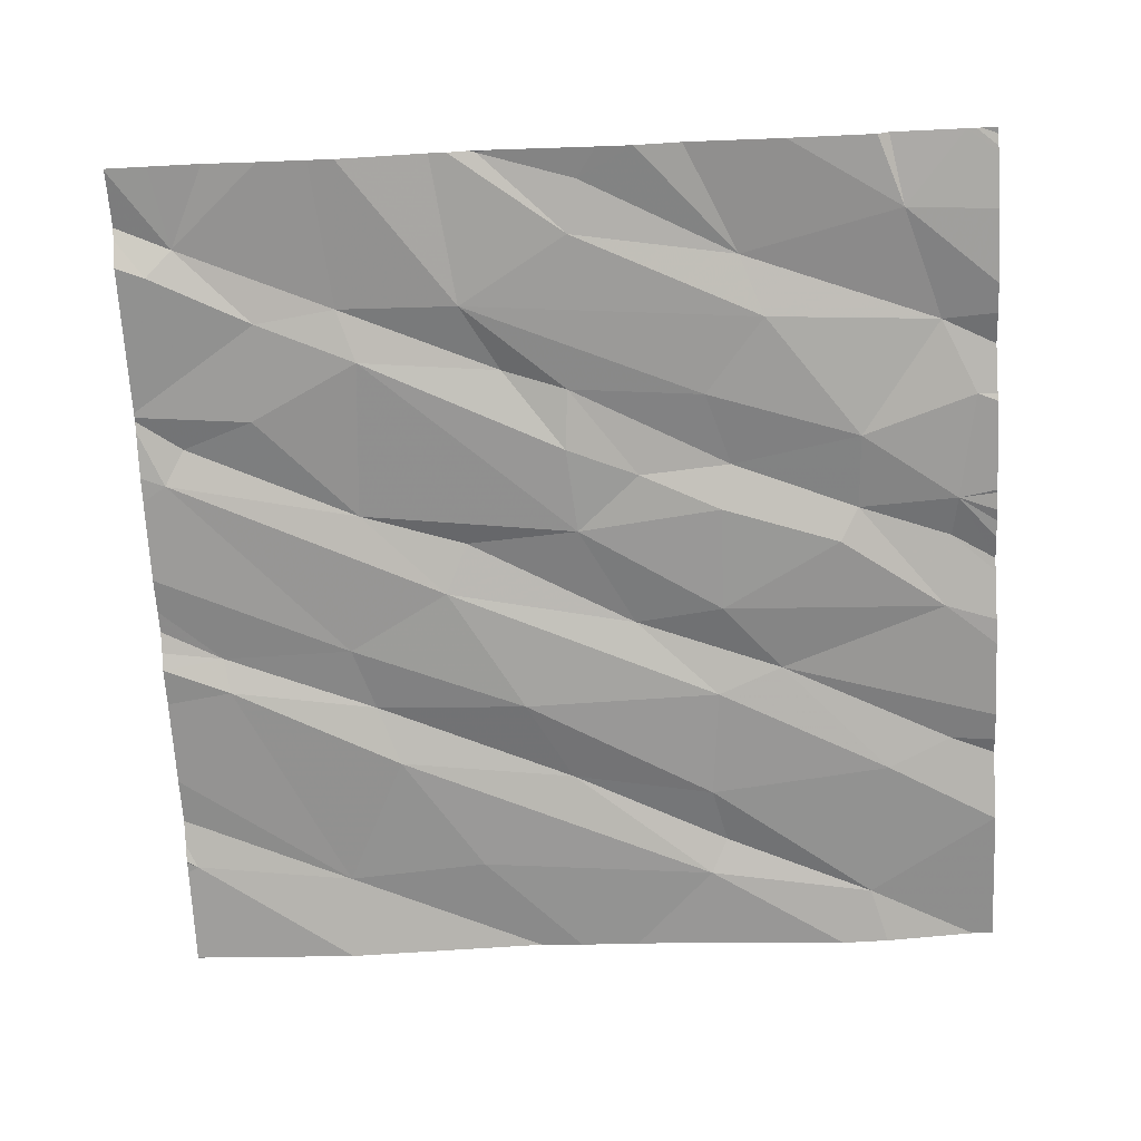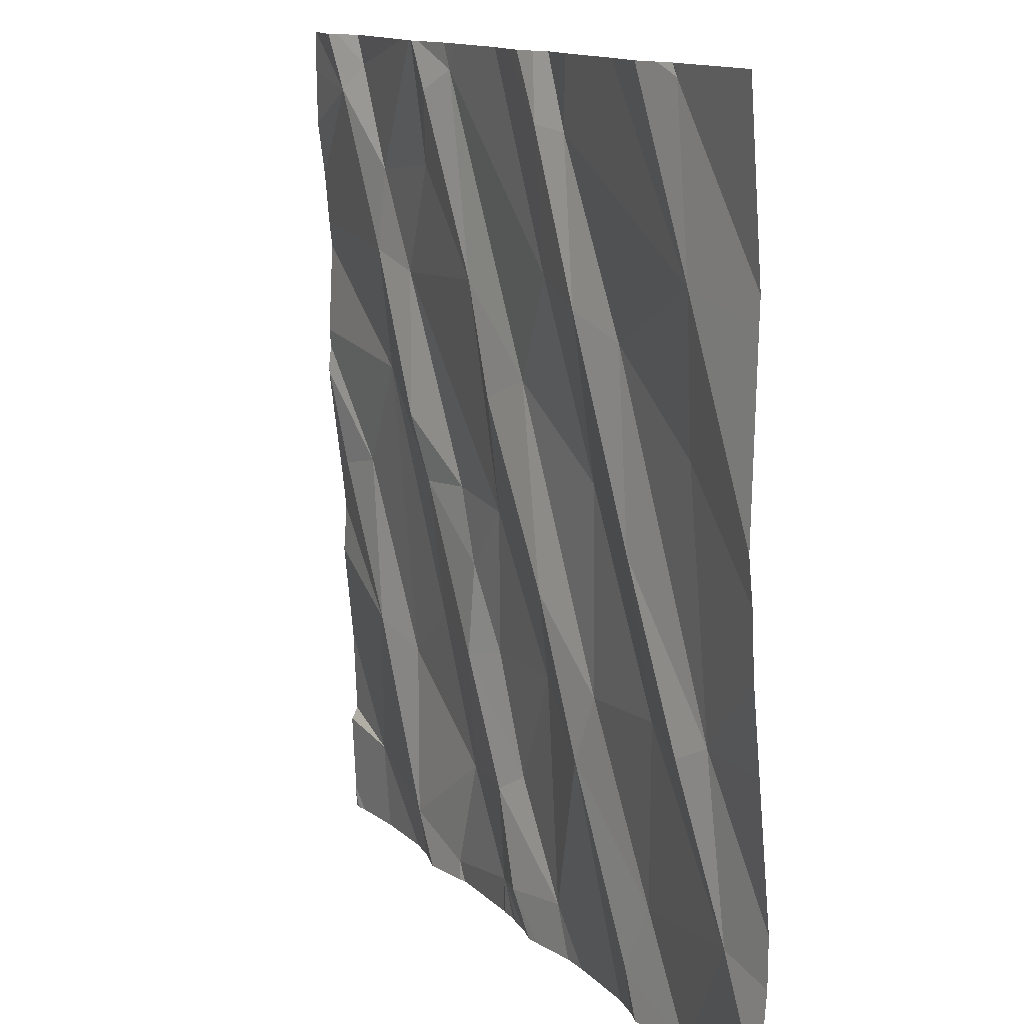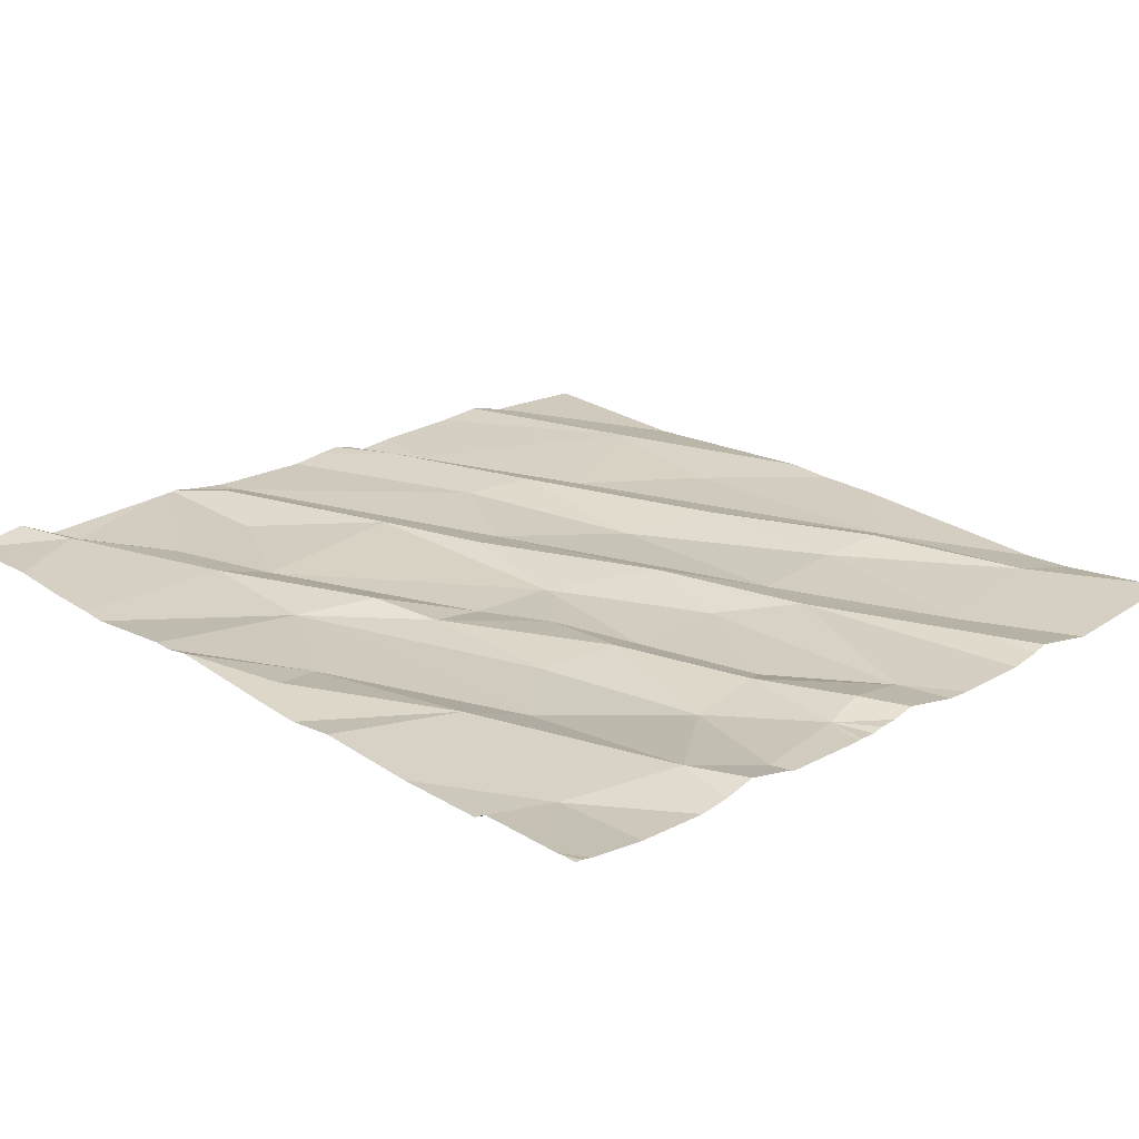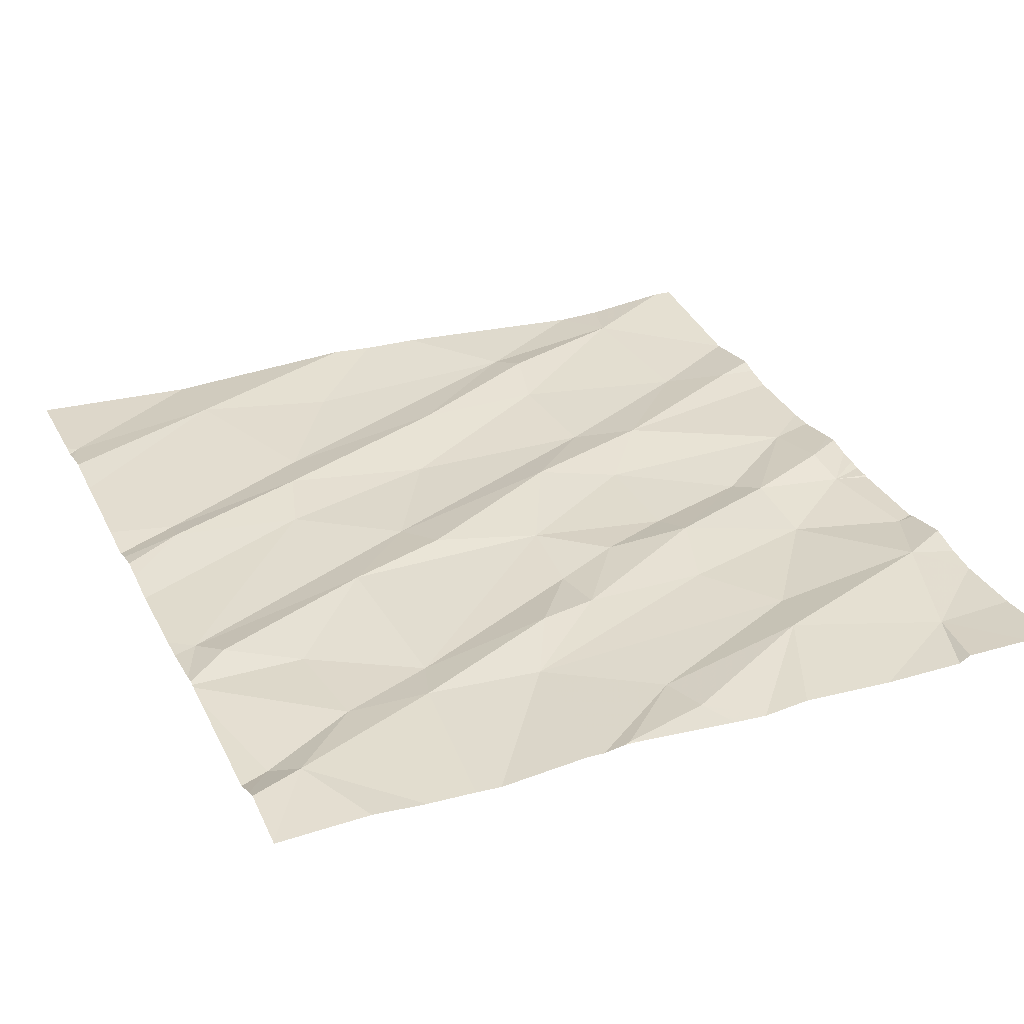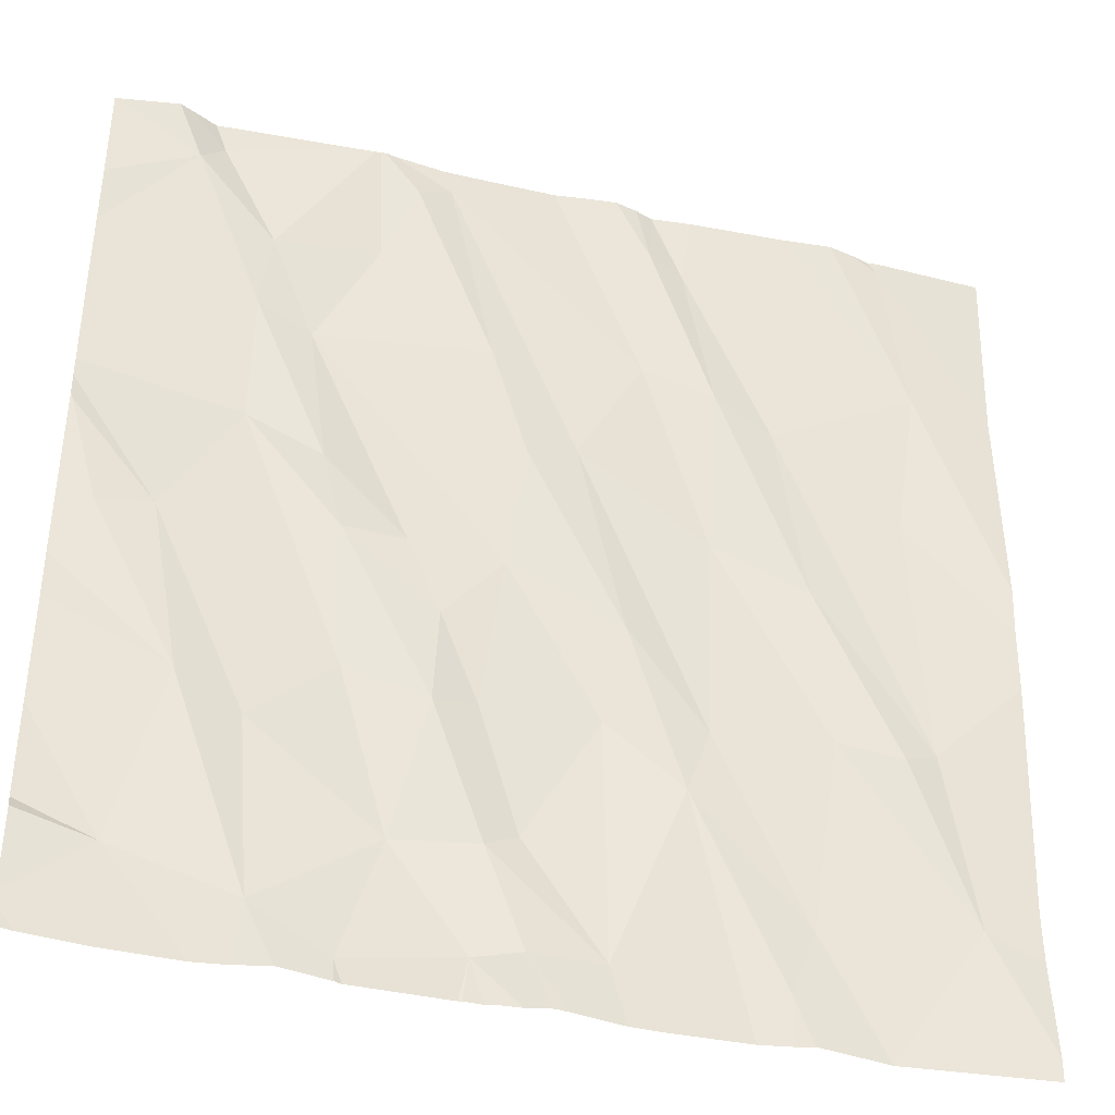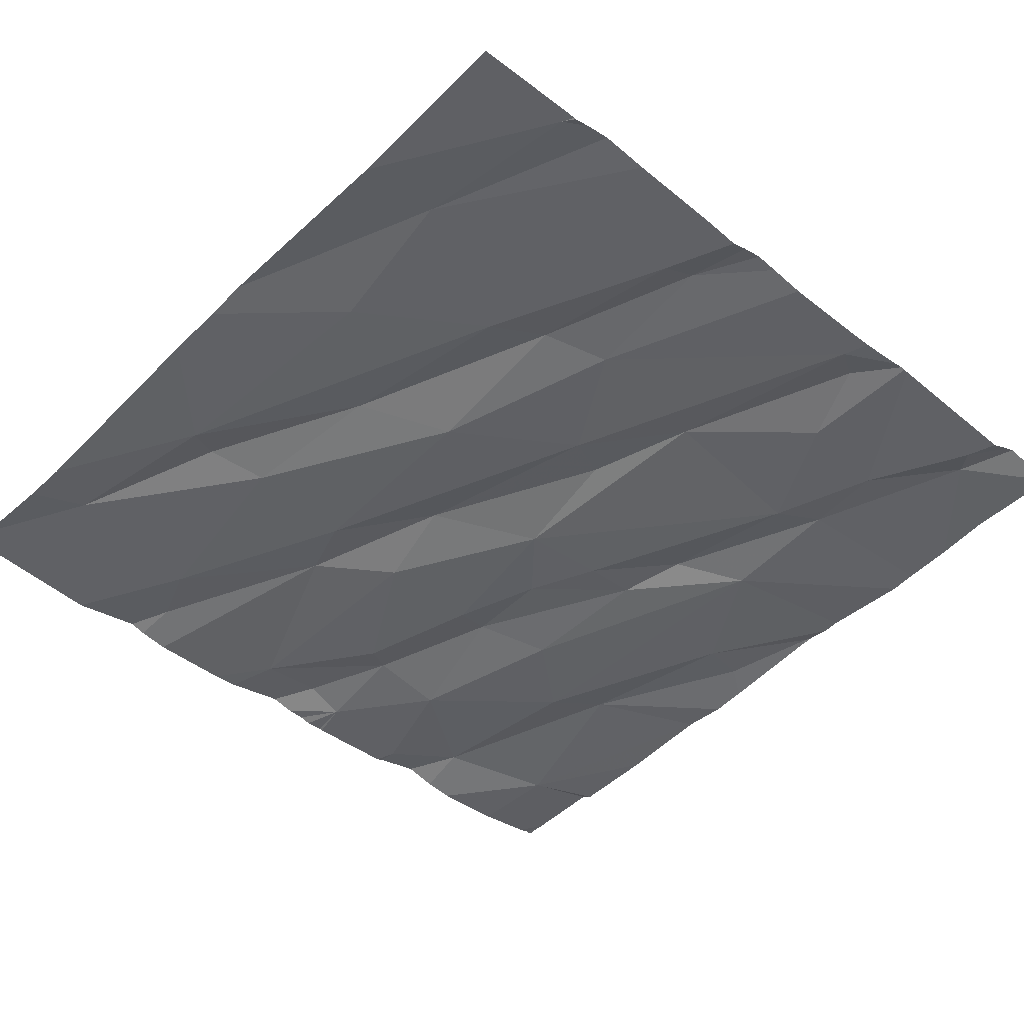
<metadata>
{"format":"obj","ext":"obj","renderer":"f3d","projection":"perspective","resolution":1024,"background":"white","views":[{"elev":-69.5,"azim":-86.9,"up":"+Z"},{"elev":12.9,"azim":64.8,"up":"+Y"},{"elev":21.2,"azim":-45.5,"up":"+Z"},{"elev":34.3,"azim":-114.3,"up":"+Z"},{"elev":-38.4,"azim":-15.5,"up":"+Y"},{"elev":-44.5,"azim":137.3,"up":"+Z"}]}
</metadata>
<code>
v -136.9 264.4 500.9
v -137.2 264.4 501
v -138.6 264.4 501
v -138 264.4 501
v -137.1 264.4 500.9
v -138.4 262.6 500.9
v -138.2 262.5 500.9
v -137.1 264.4 500.9
v -136.9 264.4 500.9
v -138.2 264.4 501
v -136.9 263.4 500.9
v -138.6 262.7 500.9
v -138 262.5 500.9
v -138.1 262.8 500.9
v -136.9 263.5 500.9
v -137.7 262.6 500.9
v -137.8 264.4 501
v -137.9 262.6 500.9
v -137.1 264.4 500.9
v -138.7 264.4 501
v -137.4 262.6 500.9
v -138.1 264.4 501
v -138.6 264.4 501
v -137.2 262.5 500.9
v -137.6 262.9 500.9
v -137.3 262.7 500.9
v -138.3 264.4 501
v -138.2 262.5 500.9
v -138.3 262.5 500.9
v -137 262.7 500.9
v -138.4 263 500.9
v -138.2 263.1 500.9
v -138.5 263 500.9
v -136.9 263.9 500.9
v -136.9 263.3 500.9
v -138.6 263.4 500.9
v -138 263.1 500.9
v -138.1 263 500.9
v -136.9 262.8 500.9
v -138 262.8 500.9
v -138.1 263.2 500.9
v -137.9 262.8 500.9
v -137.7 263.1 500.9
v -137.3 263.1 500.9
v -137.7 263.3 500.9
v -137.1 263.1 500.9
v -137.5 263.1 500.9
v -137.9 263.4 500.9
v -137.1 263.1 500.9
v -138.6 262.5 500.9
v -138.8 262.5 500.9
v -138.5 263.6 500.9
v -138.7 263.4 500.9
v -138.4 264.1 501
v -138.3 263.9 500.9
v -138.5 263.9 501
v -138.1 263.4 500.9
v -138.6 264.2 501
v -136.9 262.5 500.9
v -136.9 262.7 500.9
v -136.9 263.1 500.9
v -138.8 263.6 501
v -138.3 263.4 500.9
v -138.3 263.5 501
v -138 263.9 501
v -137.9 263.6 500.9
v -138.2 264.1 501
v -137.1 263.7 500.9
v -137.4 263.8 500.9
v -137.5 263.5 500.9
v -137.8 263.7 500.9
v -137.7 263.9 500.9
v -137.5 263.9 501
v -137.3 263.4 500.9
v -137.6 264.2 500.9
v -137.6 264.2 501
v -137.1 264 500.9
v -138.1 264.3 501
v -138.2 262.5 500.9
v -138.2 264.3 501
v -138.6 264.3 501
v -138.2 264.4 501
v -138.2 264.4 501
v -137.1 264.3 500.9
v -138.5 262.5 500.9
v -138.8 262.5 500.9
v -138.8 262.5 500.9
v -138.2 264.4 501
v -138.8 262.5 500.9
v -138.8 262.7 500.9
v -138.8 263.1 500.9
v -138.8 263.2 500.9
v -138.8 262.7 500.9
v -138.8 262.9 500.9
v -138.8 263.3 500.9
v -138.8 264.2 501
v -138.8 264 501
v -138.8 263.5 501
v -138.8 263.6 501
v -138.8 263.7 501
v -138.8 263.9 500.9
v -138.8 263.6 501
v -138.8 263.9 501
v -138.8 264.3 501
v -136.9 264.3 500.9
v -136.9 264 500.9
v -138.4 262.5 500.9
v -137.7 262.5 500.9
v -137.8 262.5 500.9
v -137.8 262.5 500.9
v -137.4 262.5 500.9
v -137.4 262.5 500.9
v -137.9 262.5 500.9
v -137.9 262.5 500.9
v -138 262.5 500.9
v -138 262.5 500.9
v -137.6 262.5 500.9
v -137.2 262.5 500.9
v -137.2 262.5 500.9
v -138 262.5 500.9
v -137.5 262.5 500.9
v -137.2 262.5 500.9
v -137.2 262.5 500.9
v -136.9 262.5 500.9
v -137.2 262.5 500.9
v -138.7 262.5 500.9
v -138.8 262.5 500.9
v -138.8 262.5 500.9
v -138.8 262.5 500.9
v -136.9 262.5 500.9
v -137.7 264.4 501
v -137.9 264.4 501
v -137.2 264.4 501
v -137.3 264.4 501
v -137.6 264.4 500.9
v -137.5 264.4 501
v -137.7 264.4 501
v -138.8 264.4 501
v -138.8 264.4 501
f 28 6 29
f 50 86 126
f 136 75 134
f 7 13 14
f 135 75 136
f 6 7 14
f 108 18 109
f 134 77 133
f 133 77 2
f 13 7 79
f 132 72 17
f 131 76 137
f 24 21 111
f 112 25 121
f 21 24 26
f 25 16 117
f 110 13 113
f 17 76 131
f 30 24 123
f 8 84 5
f 33 31 36
f 14 32 31
f 111 21 112
f 14 40 38
f 110 18 13
f 14 13 40
f 31 33 6
f 33 12 6
f 31 6 14
f 38 32 14
f 12 33 91
f 38 37 41
f 5 84 1
f 6 12 85
f 25 47 45
f 43 42 16
f 16 42 40
f 18 16 40
f 38 40 42
f 43 25 45
f 26 44 47
f 37 38 42
f 21 26 25
f 25 43 16
f 30 44 26
f 30 46 44
f 47 25 26
f 43 37 42
f 37 43 48
f 45 48 43
f 24 30 26
f 13 18 40
f 49 46 30
f 39 30 60
f 19 84 8
f 108 16 18
f 31 32 52
f 92 53 95
f 56 55 54
f 48 55 57
f 58 56 54
f 109 18 110
f 53 36 62
f 95 62 98
f 53 33 36
f 57 63 41
f 55 64 57
f 52 64 56
f 55 56 64
f 48 66 65
f 63 57 64
f 99 52 100
f 107 6 85
f 62 36 99
f 48 57 41
f 52 36 31
f 101 56 103
f 55 48 65
f 54 55 67
f 106 84 34
f 32 38 63
f 63 52 32
f 38 41 63
f 56 58 97
f 65 67 55
f 64 52 63
f 71 70 72
f 73 72 70
f 47 44 70
f 74 70 44
f 45 71 66
f 69 73 74
f 45 47 71
f 47 70 71
f 74 46 49
f 74 49 69
f 68 69 49
f 44 46 74
f 48 45 66
f 65 66 71
f 73 69 75
f 73 76 72
f 69 68 77
f 65 71 78
f 71 72 78
f 70 74 73
f 48 41 37
f 68 49 35
f 15 68 11
f 82 78 88
f 58 54 81
f 84 105 1
f 54 67 10
f 81 54 83
f 67 80 82
f 20 81 3
f 80 67 65
f 72 76 17
f 4 72 132
f 75 76 73
f 77 84 2
f 75 69 77
f 78 80 65
f 75 77 134
f 76 75 135
f 85 12 50
f 84 77 34
f 105 84 106
f 86 12 90
f 86 87 51
f 2 84 19
f 1 105 9
f 11 68 35
f 127 89 128
f 15 77 68
f 90 12 93
f 91 33 92
f 79 7 28
f 92 33 53
f 34 77 15
f 93 12 94
f 94 12 91
f 50 12 86
f 35 49 61
f 95 53 62
f 60 30 59
f 96 58 104
f 97 58 96
f 51 87 127
f 39 49 30
f 98 62 102
f 99 36 52
f 4 78 72
f 29 6 107
f 100 52 101
f 61 49 39
f 101 52 56
f 102 62 99
f 124 30 130
f 103 56 97
f 104 58 138
f 22 78 4
f 28 7 6
f 112 21 25
f 113 13 114
f 23 81 27
f 114 13 115
f 3 81 23
f 115 13 120
f 116 13 79
f 117 16 108
f 20 58 81
f 118 24 111
f 119 24 118
f 27 81 83
f 120 13 116
f 121 25 117
f 122 24 119
f 83 54 10
f 123 24 125
f 10 67 82
f 124 59 30
f 125 24 122
f 126 86 51
f 88 78 22
f 127 87 89
f 128 89 129
f 130 30 123
f 82 80 78
f 137 76 135
f 138 58 20
f 139 104 138

</code>
